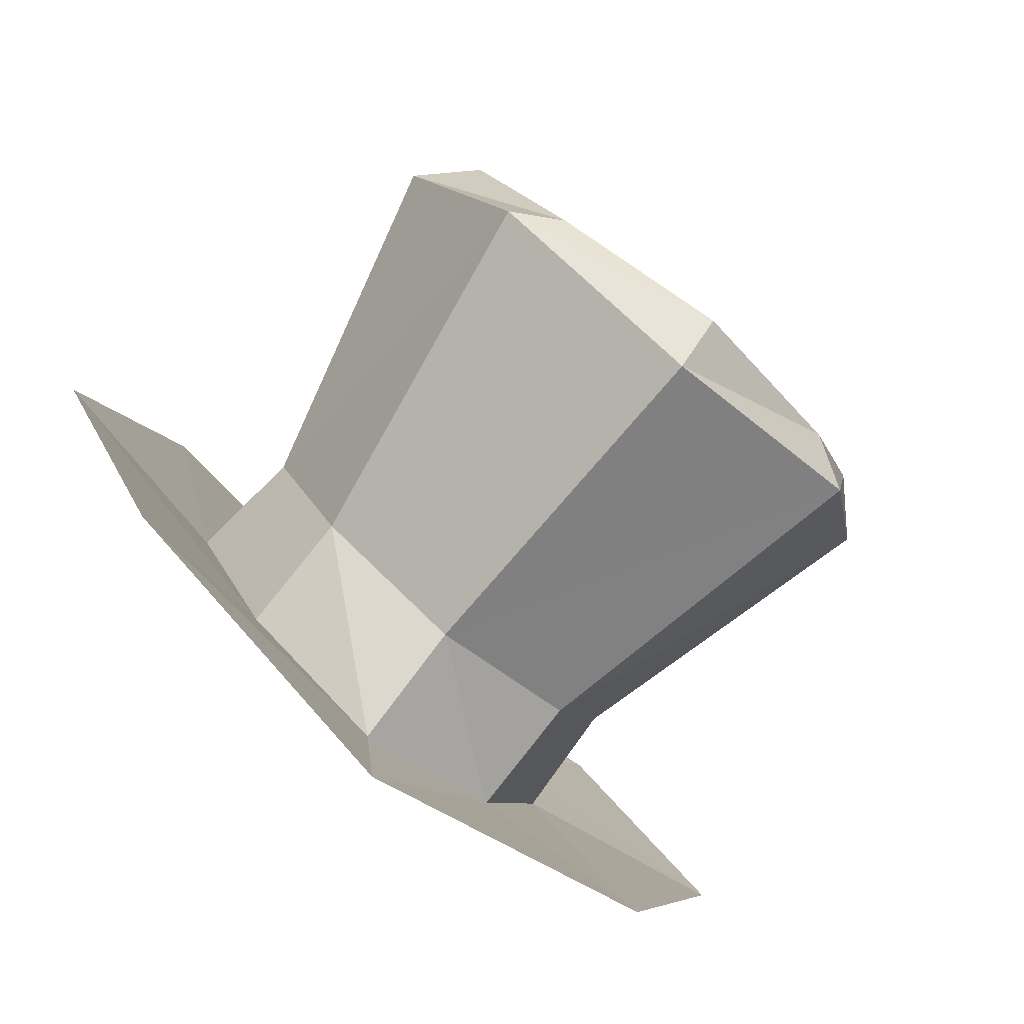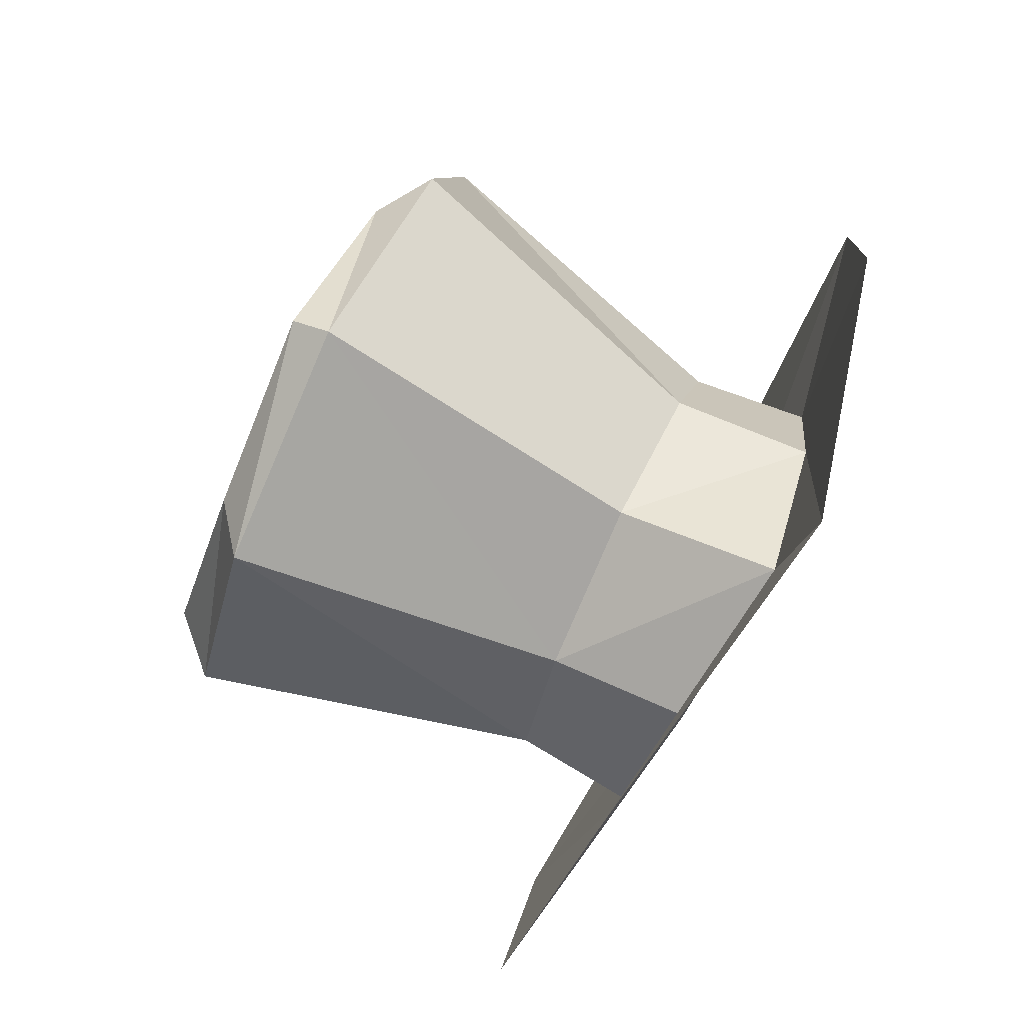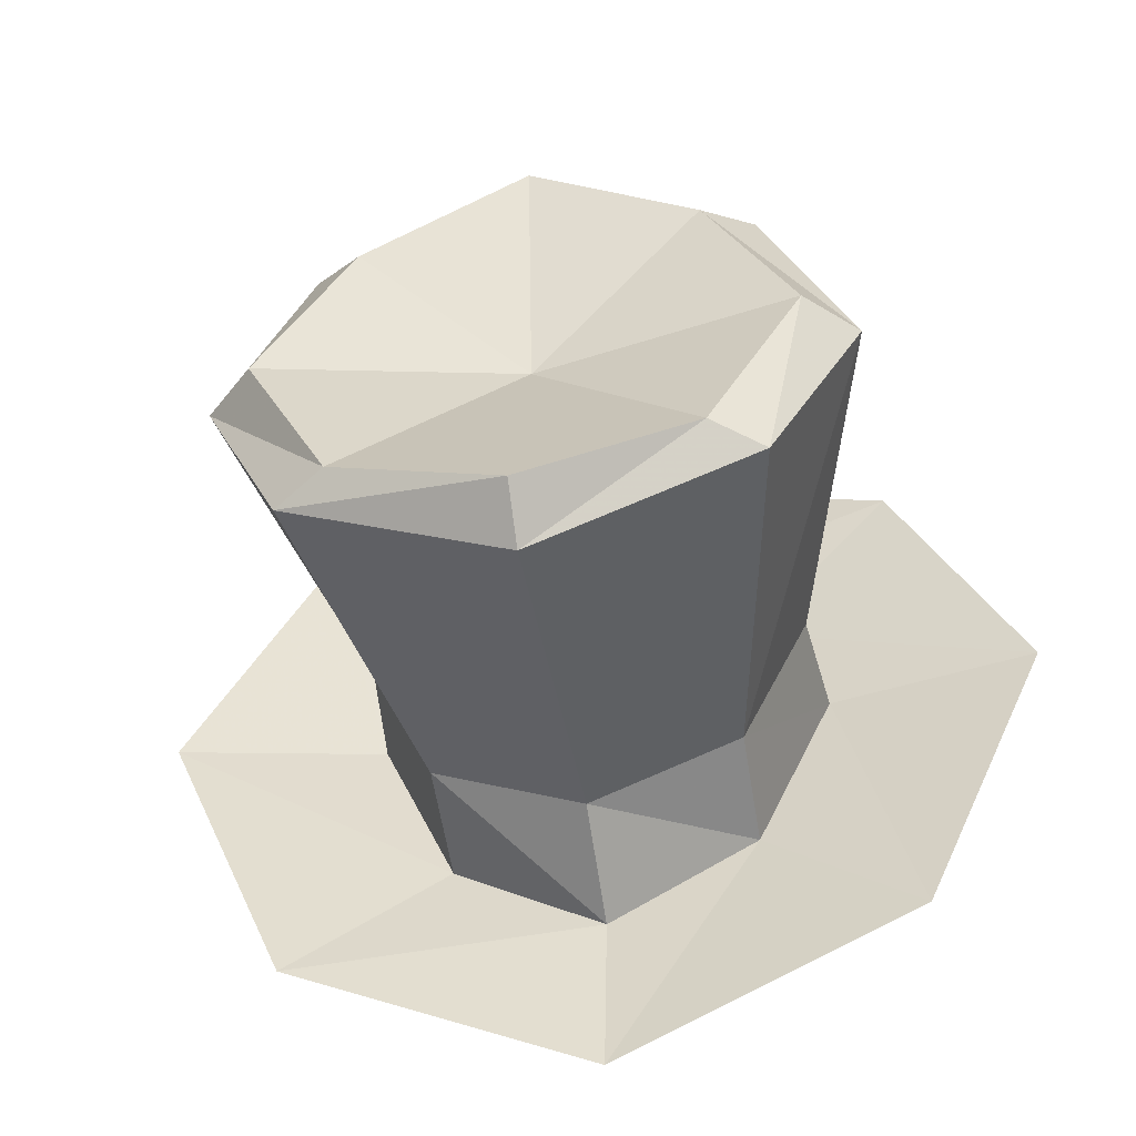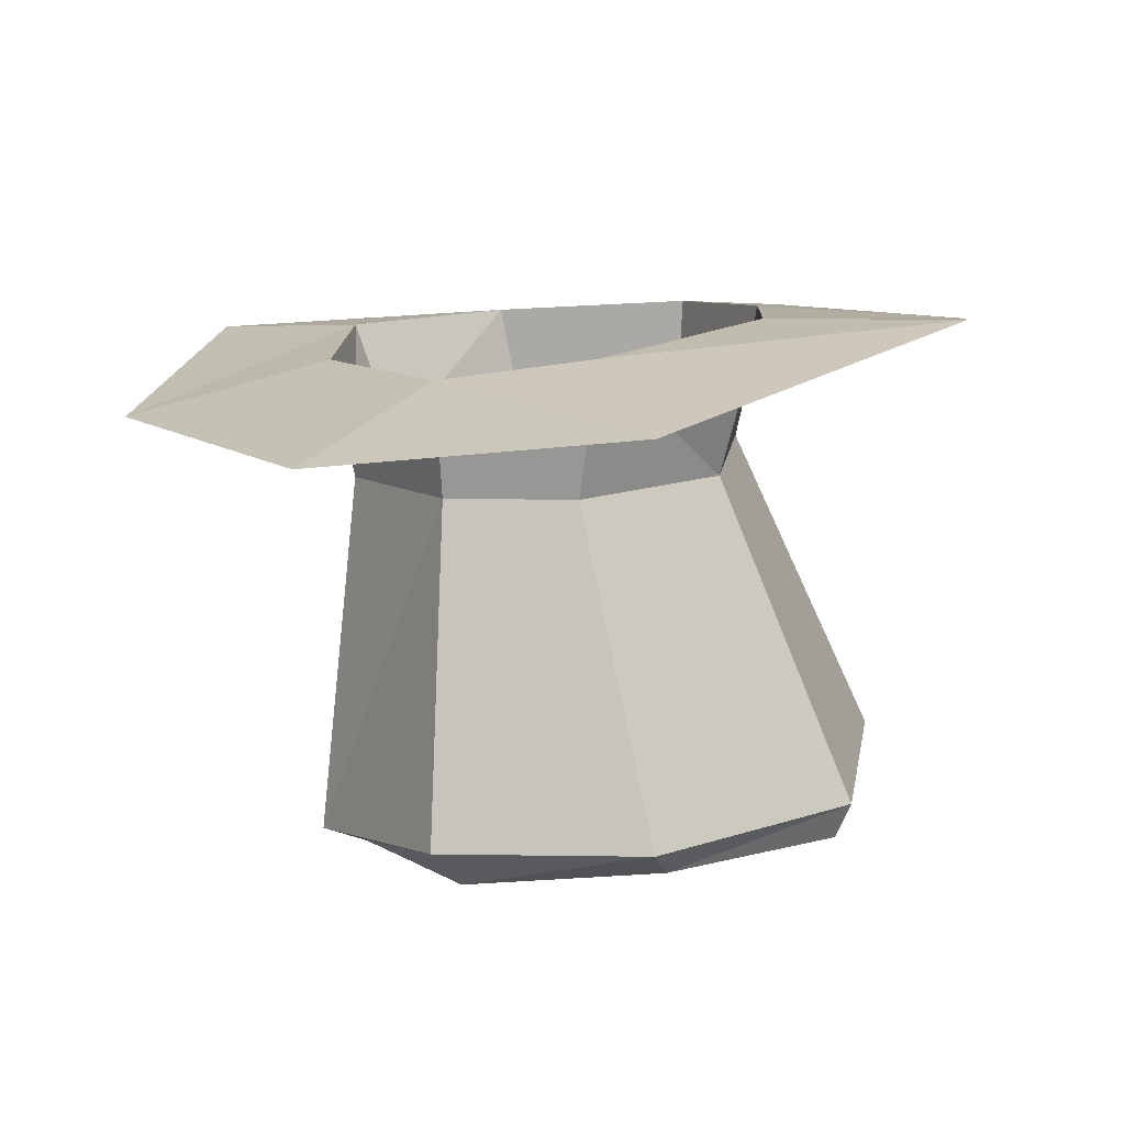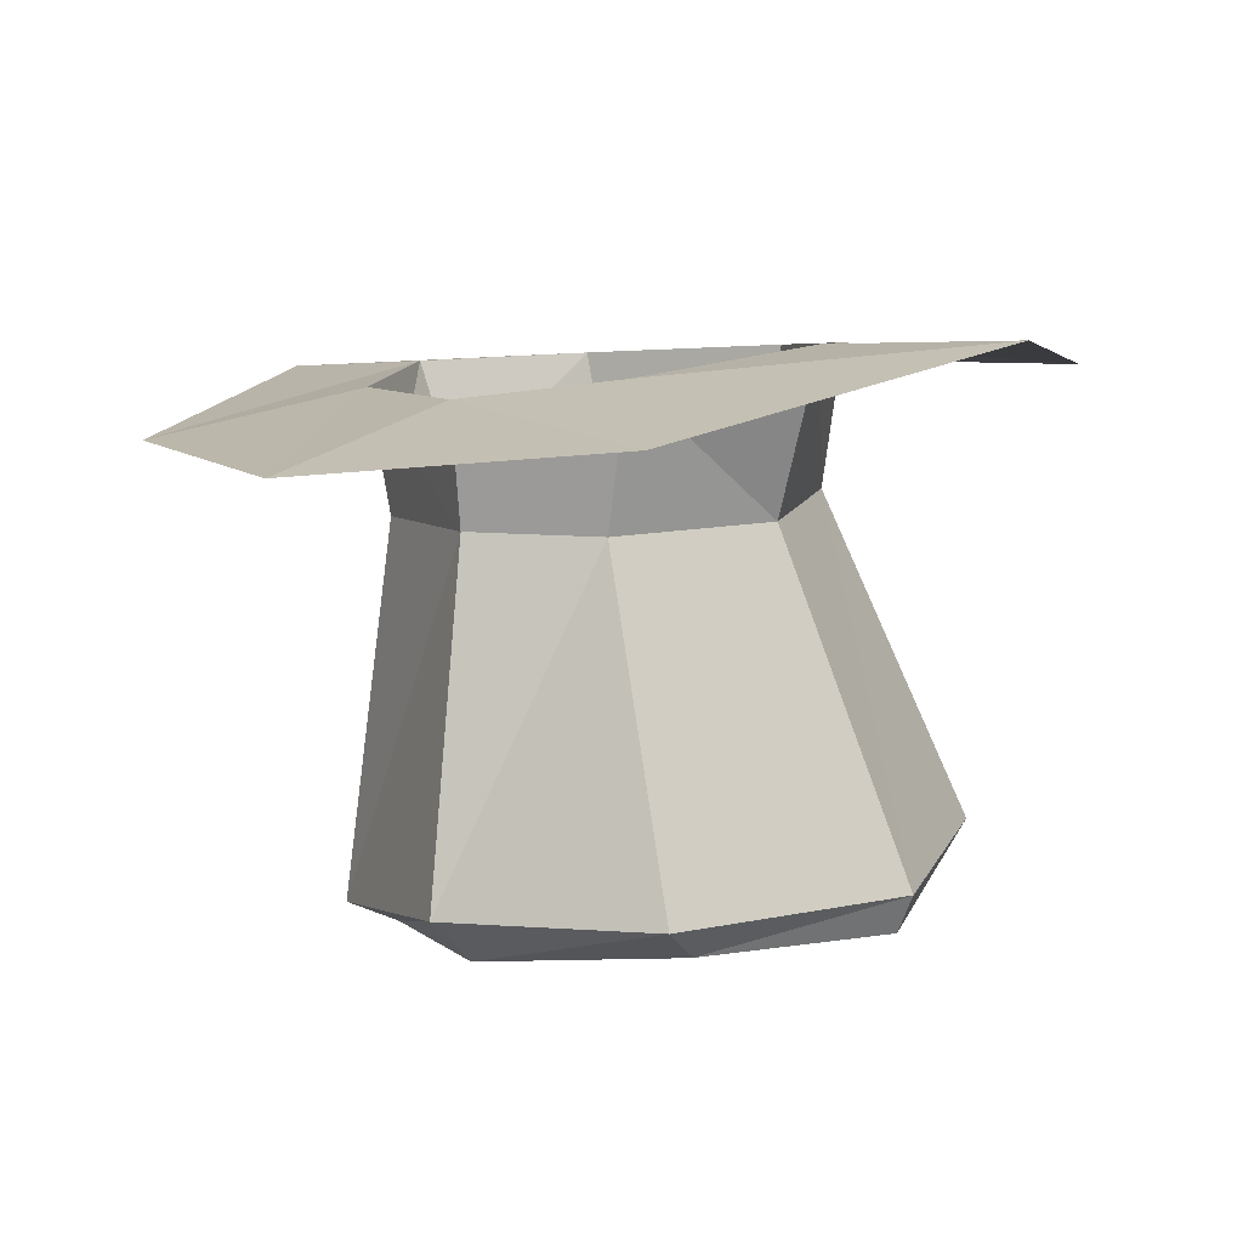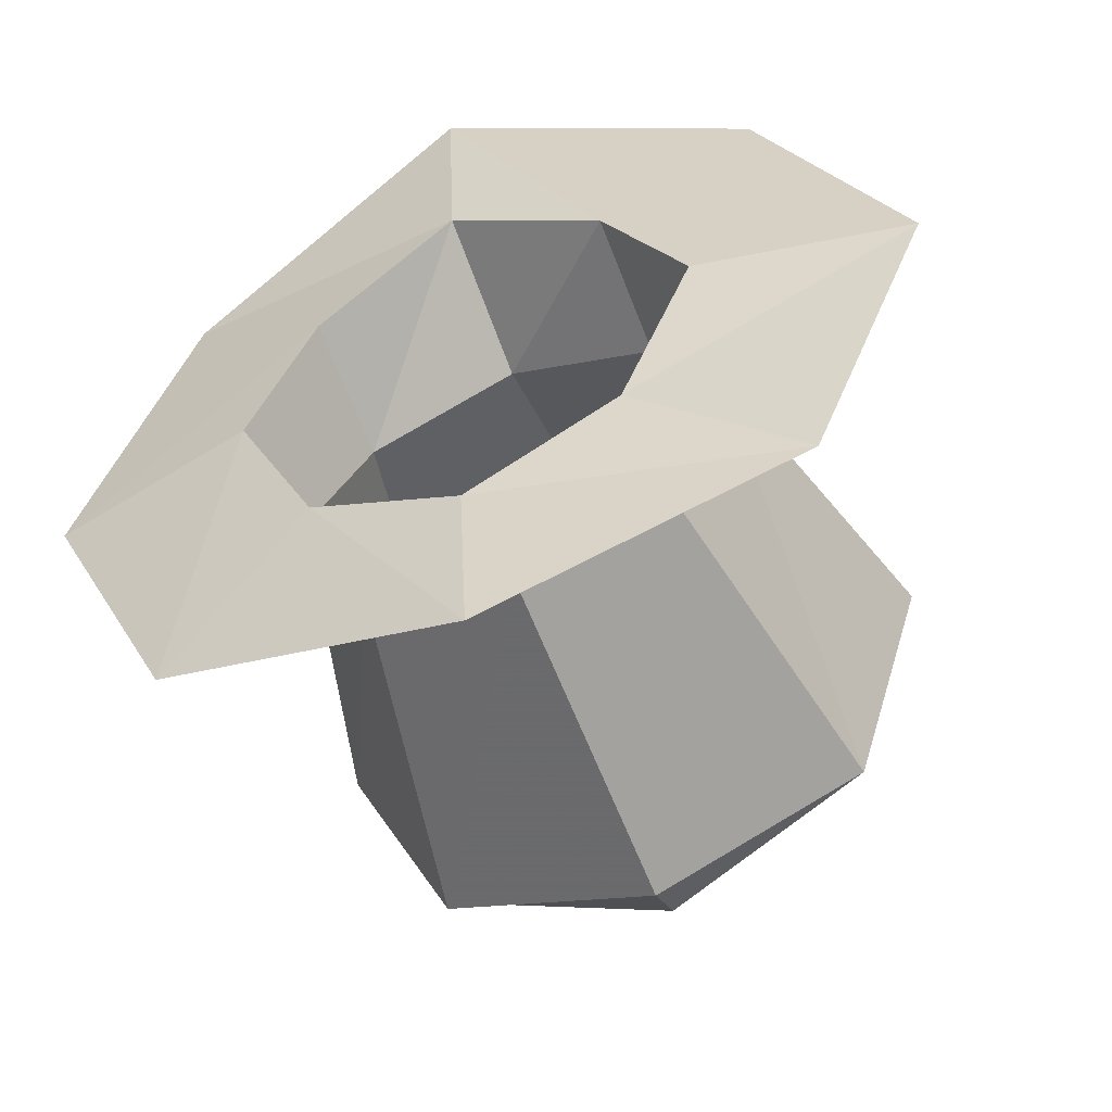
<metadata>
{"format":"obj","ext":"obj","renderer":"f3d","projection":"perspective","resolution":1024,"background":"white","views":[{"elev":-77.9,"azim":-40.0,"up":"+Z"},{"elev":74.5,"azim":115.5,"up":"+Z"},{"elev":-46.2,"azim":9.6,"up":"+Z"},{"elev":16.9,"azim":-56.9,"up":"+Y"},{"elev":13.4,"azim":-48.6,"up":"+Y"},{"elev":-61.1,"azim":-158.1,"up":"+Z"}]}
</metadata>
<code>
v 0 -1.023 0.0625
v 0.3594 -1.094 0.0625
v 0.2344 -1.062 0.3125
v 0 -1.062 0.4453
v -0.2344 -1.062 0.3125
v -0.3594 -1.094 0.0625
v -0.2344 -1.133 -0.1953
v 0 -1.164 -0.2891
v 0.2344 -1.133 -0.1953
v 0.3047 -1.094 -0.2188
v 0.4297 -1.023 0.0625
v 0.3047 -1.008 0.3359
v 0 -1.008 0.4688
v -0.3047 -1.008 0.3359
v -0.4297 -1.023 0.0625
v -0.3047 -1.094 -0.2188
v 0 -1.094 -0.3438
v 0 -0.5938 -0.3047
v 0.2109 -0.5938 -0.2188
v 0.3047 -0.5703 0
v 0.2109 -0.5703 0.1562
v 0 -0.5703 0.25
v -0.2109 -0.5703 0.1562
v -0.3047 -0.5703 0
v -0.2109 -0.5938 -0.2188
v 0 -0.4297 -0.375
v 0.2109 -0.4297 -0.2578
v 0.3203 -0.4062 0
v 0.2109 -0.375 0.1875
v 0 -0.3438 0.3125
v -0.2109 -0.375 0.1875
v -0.3203 -0.4062 0
v -0.2109 -0.4297 -0.2578
v -0.4297 -0.4922 -0.4453
v 0 -0.4609 -0.625
v 0.4297 -0.4922 -0.4453
v 0.6172 -0.4609 0
v 0.4297 -0.4062 0.4062
v 0 -0.3125 0.6094
v -0.4297 -0.4062 0.4062
v -0.6172 -0.4609 0
f 1 2 3
f 1 3 4
f 1 4 5
f 1 5 6
f 1 6 7
f 1 7 8
f 1 8 9
f 1 9 2
f 2 9 10
f 2 10 11
f 2 11 3
f 3 11 12
f 3 12 4
f 4 12 13
f 4 13 5
f 5 13 14
f 5 14 6
f 6 14 15
f 6 15 7
f 7 15 16
f 7 16 8
f 8 16 17
f 8 17 9
f 9 17 10
f 10 17 18
f 10 18 19
f 10 19 11
f 11 19 20
f 11 20 12
f 12 20 21
f 12 21 13
f 13 21 22
f 13 22 14
f 14 22 23
f 14 23 15
f 15 23 24
f 15 24 16
f 16 24 25
f 16 25 17
f 17 25 18
f 26 33 34
f 26 34 35
f 26 35 27
f 27 35 36
f 27 36 28
f 28 36 37
f 28 37 29
f 29 37 38
f 29 38 30
f 30 38 39
f 30 39 31
f 31 39 40
f 31 40 32
f 32 40 41
f 32 41 33
f 33 41 34
f 18 25 26
f 18 26 27
f 18 27 19
f 19 27 28
f 19 28 20
f 20 28 29
f 20 29 21
f 21 29 30
f 21 30 22
f 22 30 31
f 22 31 23
f 23 31 32
f 23 32 24
f 24 32 33
f 24 33 25
f 25 33 26

</code>
